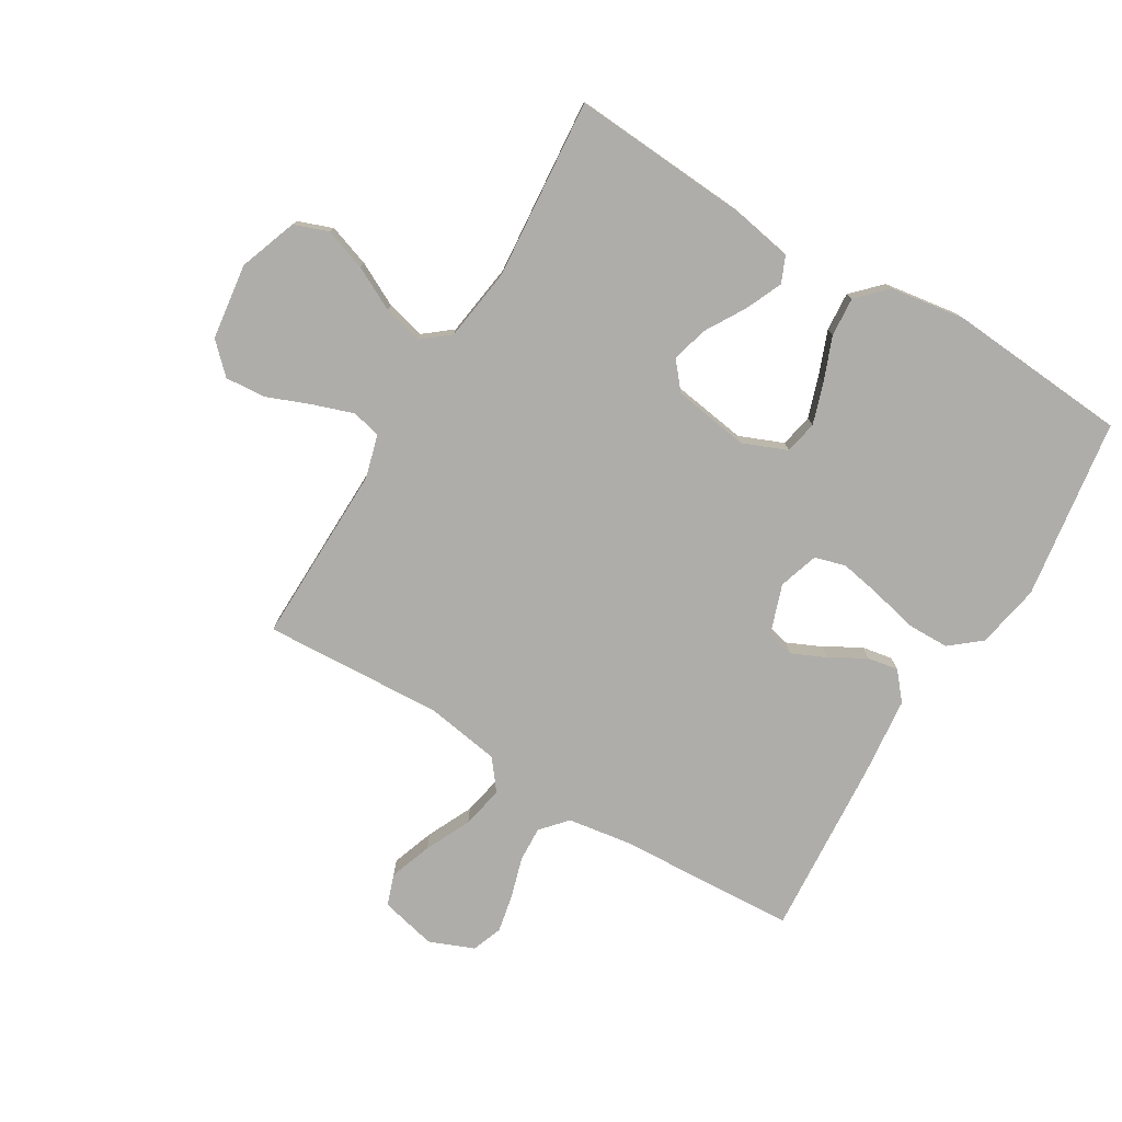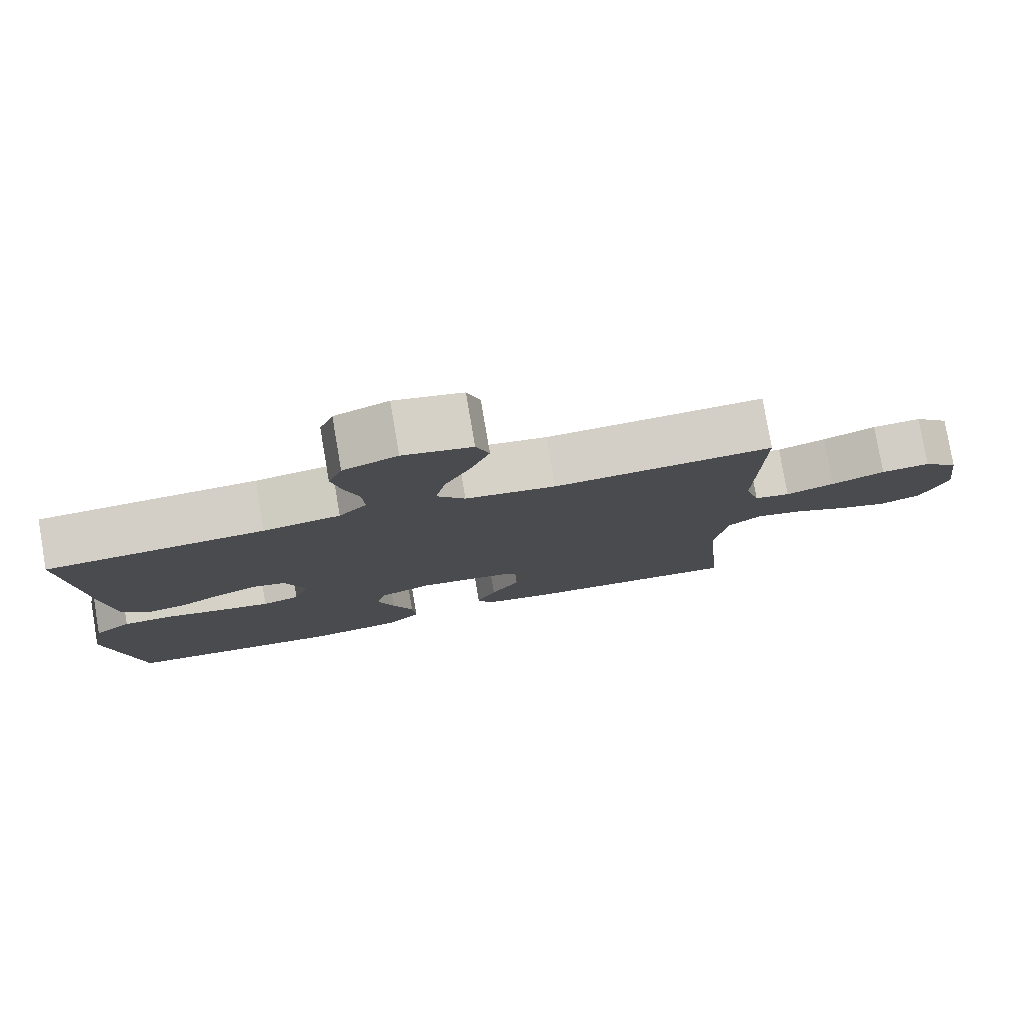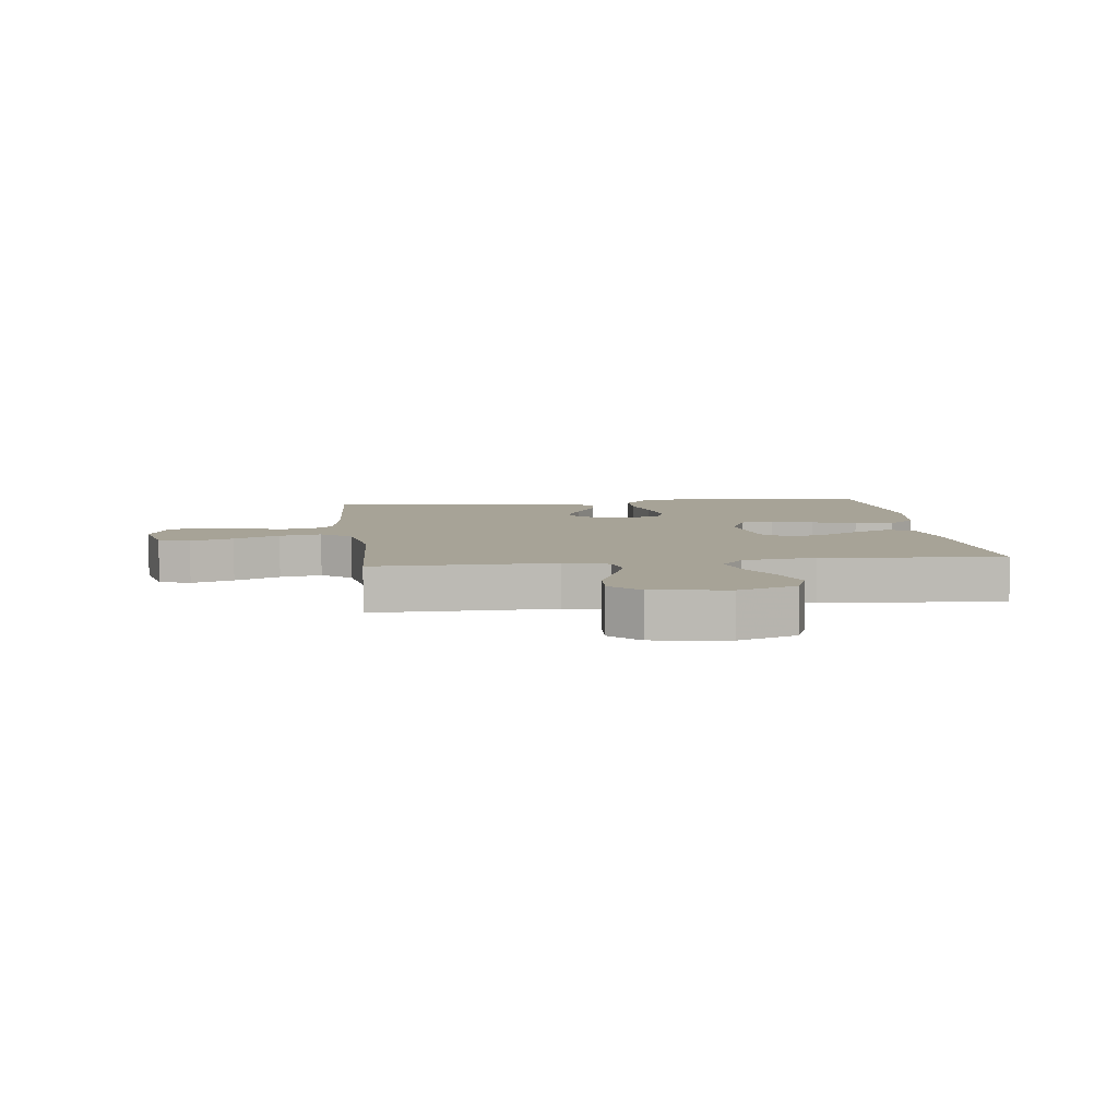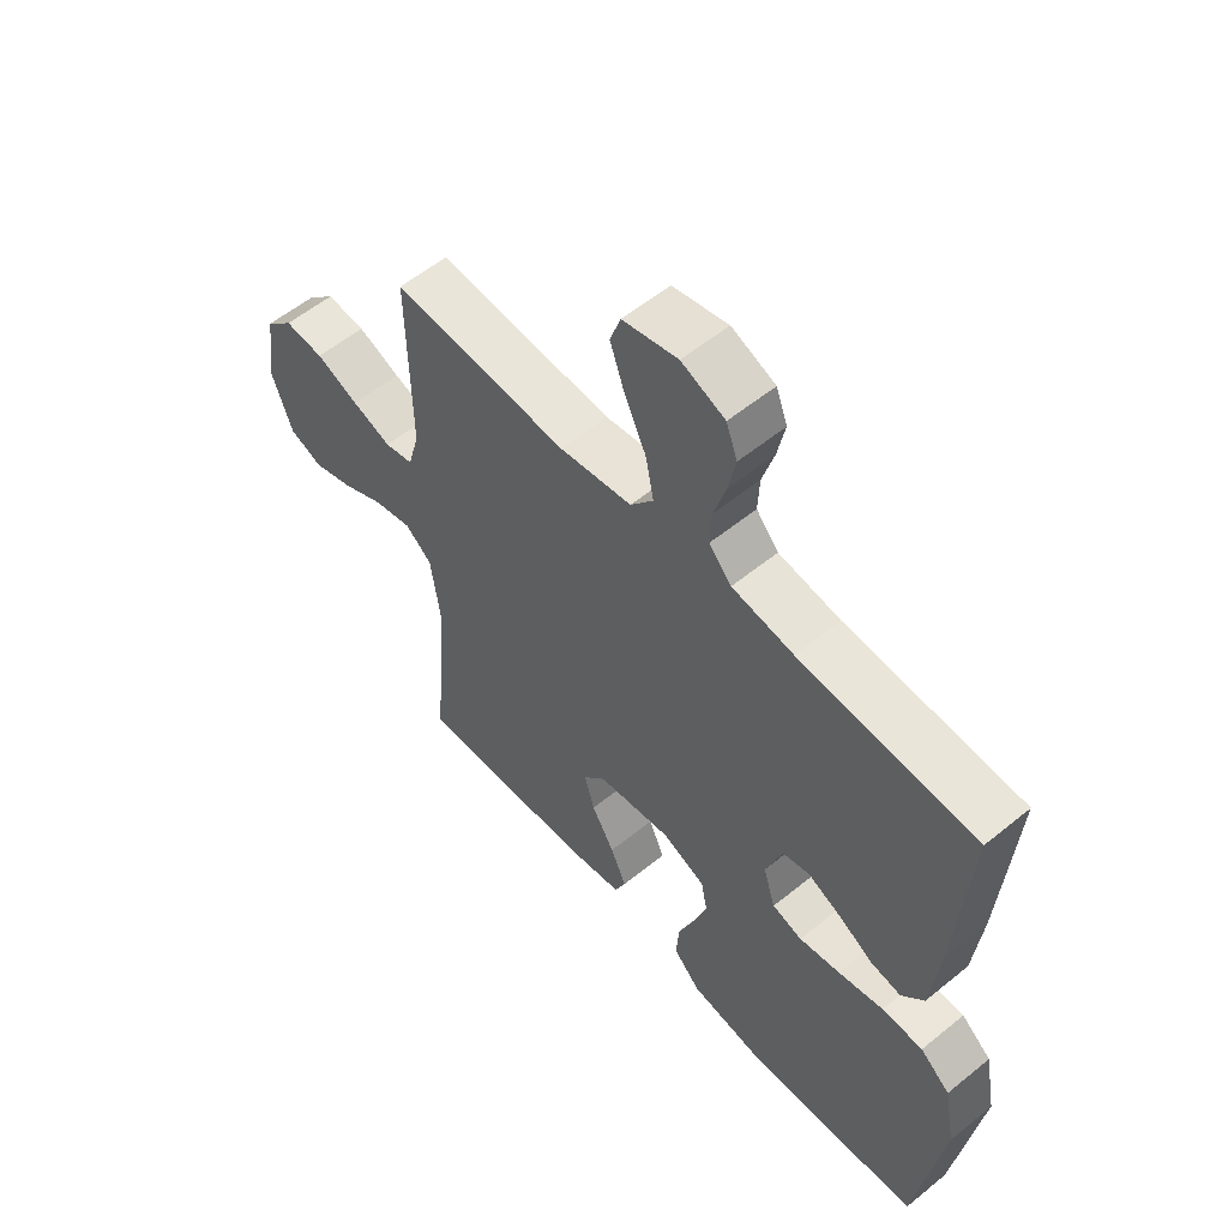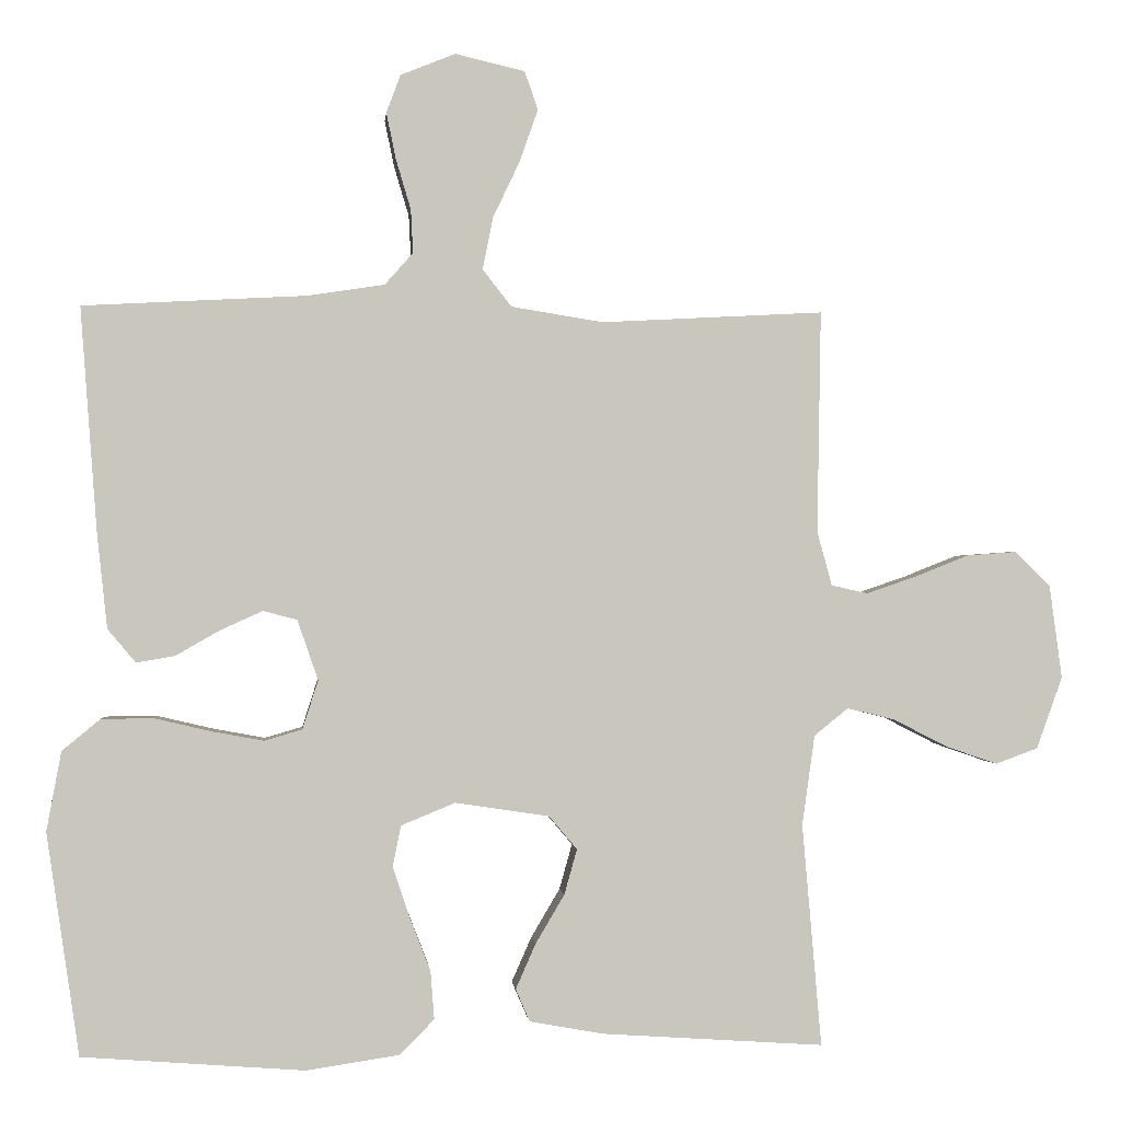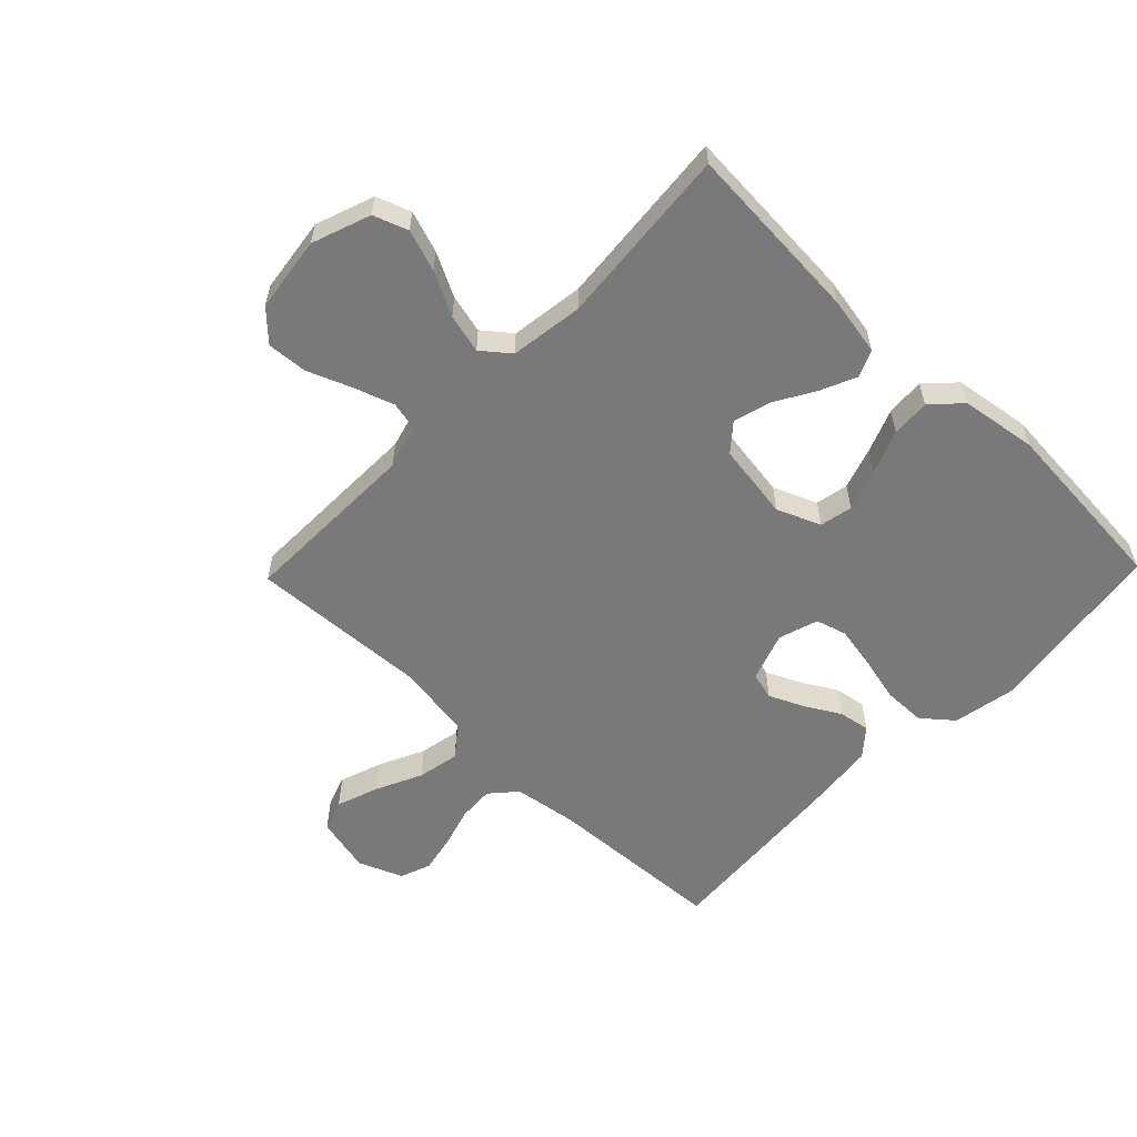
<metadata>
{"format":"obj","ext":"obj","renderer":"f3d","projection":"perspective","resolution":1024,"background":"white","views":[{"elev":-77.2,"azim":149.0,"up":"+Y"},{"elev":79.3,"azim":-9.7,"up":"+Z"},{"elev":6.7,"azim":83.0,"up":"+Y"},{"elev":56.8,"azim":-130.4,"up":"+Z"},{"elev":-0.4,"azim":-5.4,"up":"+Z"},{"elev":-57.8,"azim":136.0,"up":"+Y"}]}
</metadata>
<code>
v -0.5 0.07 0.5
v -0.2 0.07 0.516
v -0.095 0.07 0.532
v -0.057 0.07 0.575
v -0.06 0.07 0.634
v -0.08 0.07 0.701
v -0.093 0.07 0.764
v -0.074 0.07 0.815
v 0 0.07 0.845
v 0.094 0.07 0.823
v 0.112 0.07 0.771
v 0.087 0.07 0.7
v 0.051 0.07 0.624
v 0.037 0.07 0.554
v 0.076 0.07 0.504
v 0.2 0.07 0.484
v 0.5 0.07 0.5
v 0.495 0.07 0.2
v 0.515 0.07 0.127
v 0.564 0.07 0.116
v 0.631 0.07 0.139
v 0.704 0.07 0.168
v 0.771 0.07 0.173
v 0.819 0.07 0.126
v 0.836 0.07 0
v 0.801 0.07 -0.097
v 0.744 0.07 -0.118
v 0.674 0.07 -0.094
v 0.602 0.07 -0.057
v 0.537 0.07 -0.041
v 0.491 0.07 -0.078
v 0.474 0.07 -0.2
v 0.5 0.07 -0.5
v 0.2 0.07 -0.48
v 0.101 0.07 -0.462
v 0.082 0.07 -0.418
v 0.109 0.07 -0.357
v 0.148 0.07 -0.291
v 0.165 0.07 -0.23
v 0.127 0.07 -0.185
v 0 0.07 -0.166
v -0.073 0.07 -0.196
v -0.084 0.07 -0.251
v -0.061 0.07 -0.32
v -0.033 0.07 -0.392
v -0.028 0.07 -0.457
v -0.074 0.07 -0.504
v -0.2 0.07 -0.523
v -0.5 0.07 -0.5
v -0.544 0.07 -0.2
v -0.524 0.07 -0.093
v -0.473 0.07 -0.051
v -0.403 0.07 -0.05
v -0.326 0.07 -0.068
v -0.256 0.07 -0.081
v -0.205 0.07 -0.066
v -0.184 0.07 0
v -0.212 0.07 0.081
v -0.258 0.07 0.093
v -0.315 0.07 0.067
v -0.374 0.07 0.033
v -0.426 0.07 0.024
v -0.464 0.07 0.069
v -0.478 0.07 0.2
v -0.5 0 0.5
v -0.2 0 0.516
v -0.095 0 0.532
v -0.057 0 0.575
v -0.06 0 0.634
v -0.08 0 0.701
v -0.093 0 0.764
v -0.074 0 0.815
v 0 0 0.845
v 0.094 0 0.823
v 0.112 0 0.771
v 0.087 0 0.7
v 0.051 0 0.624
v 0.037 0 0.554
v 0.076 0 0.504
v 0.2 0 0.484
v 0.5 0 0.5
v 0.495 0 0.2
v 0.515 0 0.127
v 0.564 0 0.116
v 0.631 0 0.139
v 0.704 0 0.168
v 0.771 0 0.173
v 0.819 0 0.126
v 0.836 0 0
v 0.801 0 -0.097
v 0.744 0 -0.118
v 0.674 0 -0.094
v 0.602 0 -0.057
v 0.537 0 -0.041
v 0.491 0 -0.078
v 0.474 0 -0.2
v 0.5 0 -0.5
v 0.2 0 -0.48
v 0.101 0 -0.462
v 0.082 0 -0.418
v 0.109 0 -0.357
v 0.148 0 -0.291
v 0.165 0 -0.23
v 0.127 0 -0.185
v 0 0 -0.166
v -0.073 0 -0.196
v -0.084 0 -0.251
v -0.061 0 -0.32
v -0.033 0 -0.392
v -0.028 0 -0.457
v -0.074 0 -0.504
v -0.2 0 -0.523
v -0.5 0 -0.5
v -0.544 0 -0.2
v -0.524 0 -0.093
v -0.473 0 -0.051
v -0.403 0 -0.05
v -0.326 0 -0.068
v -0.256 0 -0.081
v -0.205 0 -0.066
v -0.184 0 0
v -0.212 0 0.081
v -0.258 0 0.093
v -0.315 0 0.067
v -0.374 0 0.033
v -0.426 0 0.024
v -0.464 0 0.069
v -0.478 0 0.2
f 63 64 1 2
f 60 61 62 63
f 59 60 63 2
f 58 59 2 3
f 57 58 3 4
f 51 52 53 54
f 51 54 55
f 50 51 55
f 49 50 55 56
f 47 48 49 56
f 44 45 46 47
f 43 44 47 56
f 35 36 37 38
f 35 38 39
f 32 33 34 35
f 31 32 35 39
f 30 31 39 40
f 26 27 28 29
f 26 29 30
f 25 26 30
f 24 25 30
f 21 22 23 24
f 20 21 24 30
f 19 20 30 40
f 16 17 18
f 15 16 18 19
f 10 11 12 13
f 8 9 10 13
f 8 13 14
f 5 6 7 8
f 5 8 14
f 4 5 14 15
f 42 43 56 57
f 41 42 57 4
f 19 40 41
f 4 15 19 41
f 66 65 128 127
f 127 126 125 124
f 66 127 124 123
f 67 66 123 122
f 68 67 122 121
f 118 117 116 115
f 119 118 115
f 119 115 114
f 120 119 114 113
f 120 113 112 111
f 111 110 109 108
f 120 111 108 107
f 102 101 100 99
f 103 102 99
f 99 98 97 96
f 103 99 96 95
f 104 103 95 94
f 93 92 91 90
f 94 93 90
f 94 90 89
f 94 89 88
f 88 87 86 85
f 94 88 85 84
f 104 94 84 83
f 82 81 80
f 83 82 80 79
f 77 76 75 74
f 77 74 73 72
f 78 77 72
f 72 71 70 69
f 78 72 69
f 79 78 69 68
f 121 120 107 106
f 68 121 106 105
f 105 104 83
f 105 83 79 68
f 1 65 66 2
f 2 66 67 3
f 3 67 68 4
f 4 68 69 5
f 5 69 70 6
f 6 70 71 7
f 7 71 72 8
f 8 72 73 9
f 9 73 74 10
f 10 74 75 11
f 11 75 76 12
f 12 76 77 13
f 13 77 78 14
f 14 78 79 15
f 15 79 80 16
f 16 80 81 17
f 17 81 82 18
f 18 82 83 19
f 19 83 84 20
f 20 84 85 21
f 21 85 86 22
f 22 86 87 23
f 23 87 88 24
f 24 88 89 25
f 25 89 90 26
f 26 90 91 27
f 27 91 92 28
f 28 92 93 29
f 29 93 94 30
f 30 94 95 31
f 31 95 96 32
f 32 96 97 33
f 33 97 98 34
f 34 98 99 35
f 35 99 100 36
f 36 100 101 37
f 37 101 102 38
f 38 102 103 39
f 39 103 104 40
f 40 104 105 41
f 41 105 106 42
f 42 106 107 43
f 43 107 108 44
f 44 108 109 45
f 45 109 110 46
f 46 110 111 47
f 47 111 112 48
f 48 112 113 49
f 49 113 114 50
f 50 114 115 51
f 51 115 116 52
f 52 116 117 53
f 53 117 118 54
f 54 118 119 55
f 55 119 120 56
f 56 120 121 57
f 57 121 122 58
f 58 122 123 59
f 59 123 124 60
f 60 124 125 61
f 61 125 126 62
f 62 126 127 63
f 63 127 128 64
f 64 128 65 1

</code>
